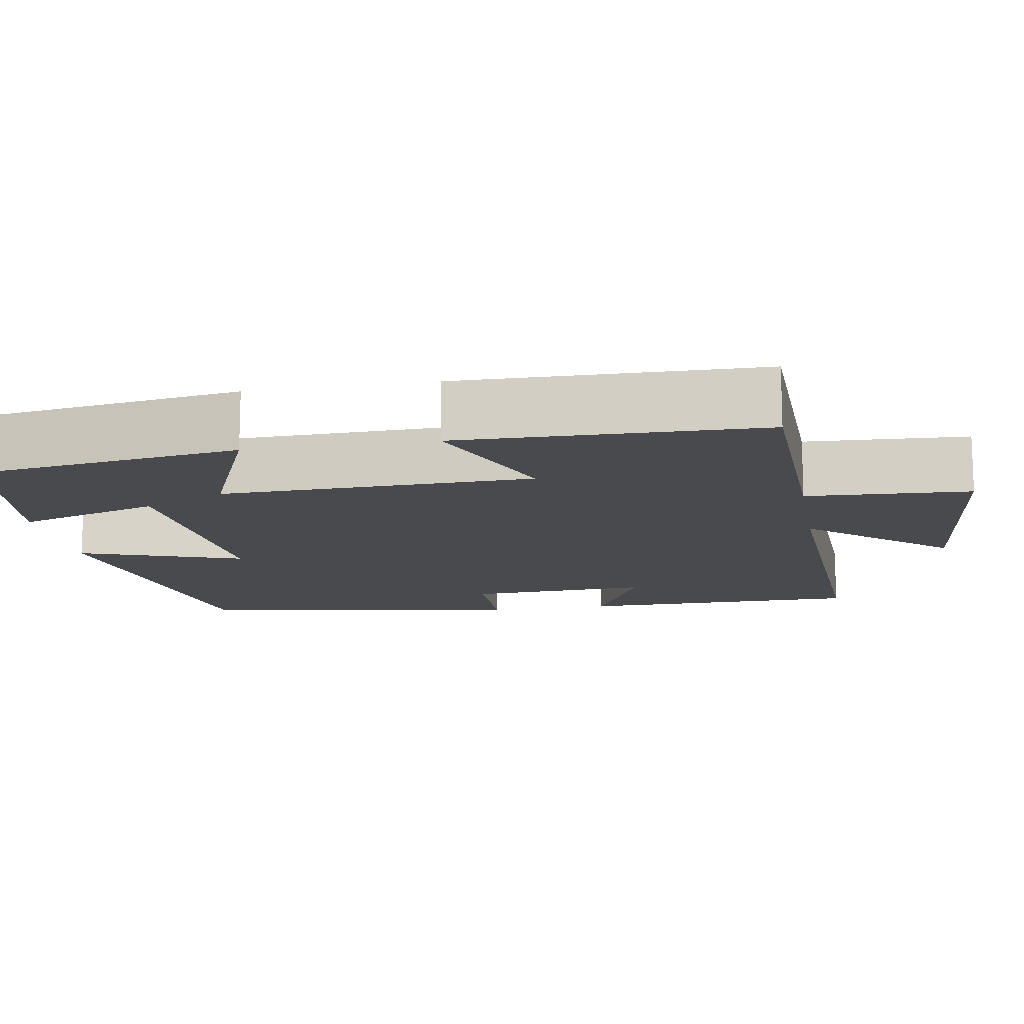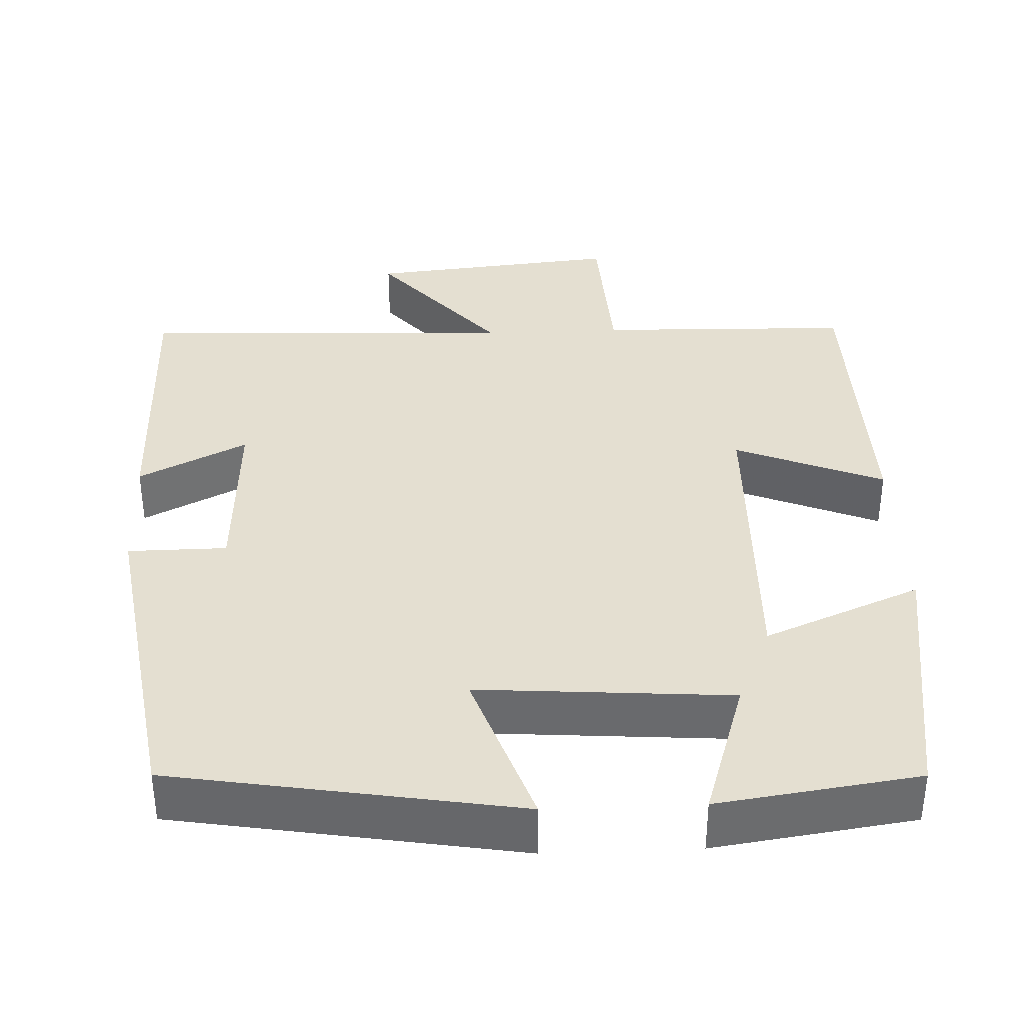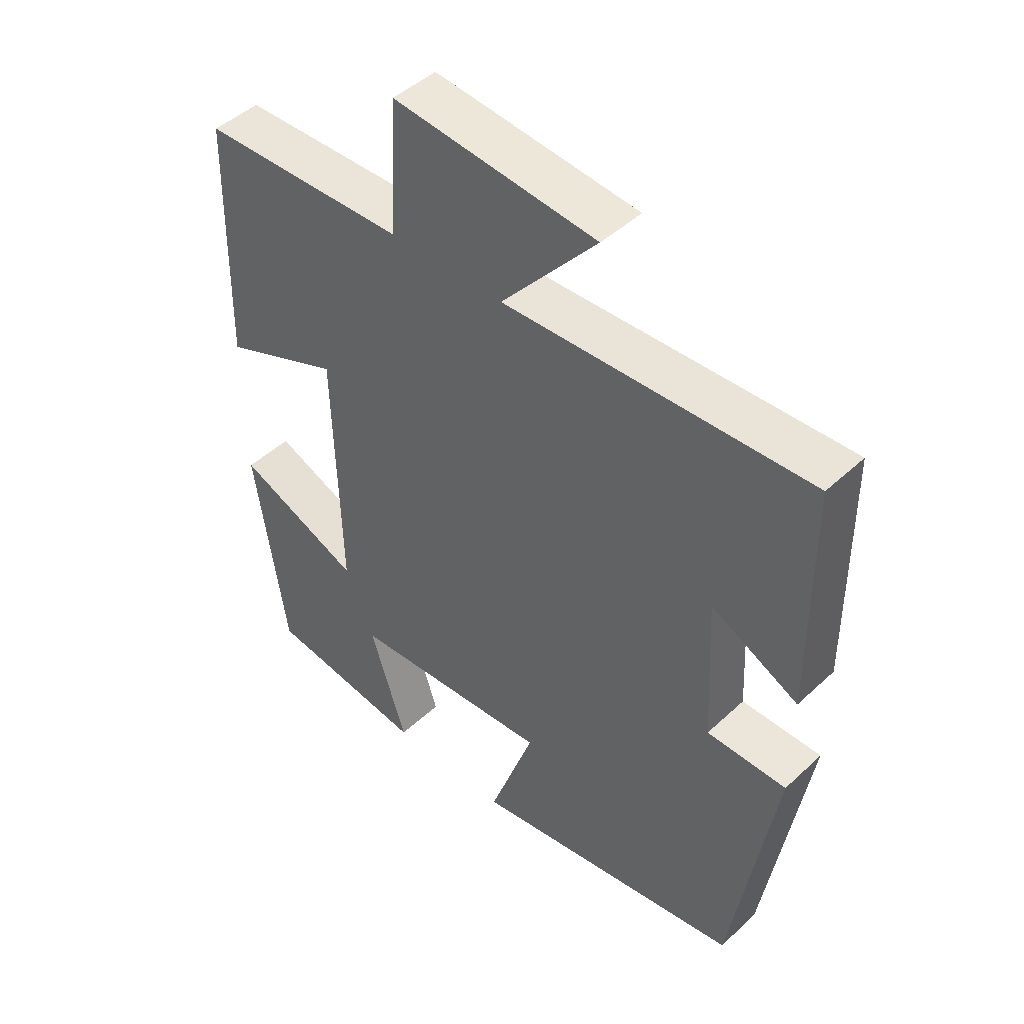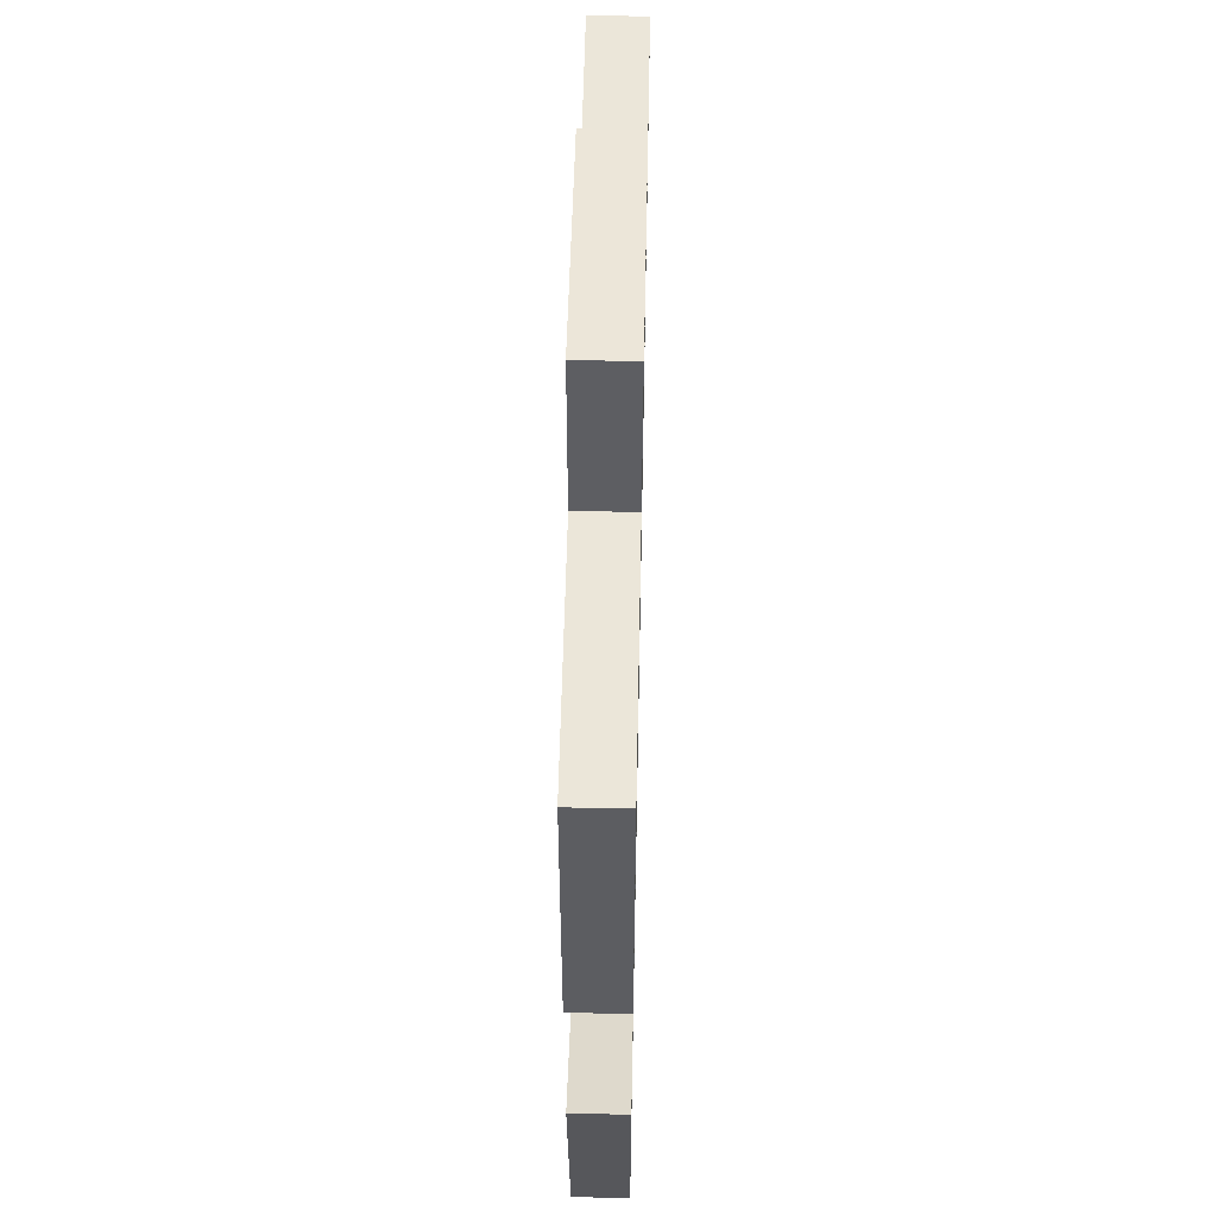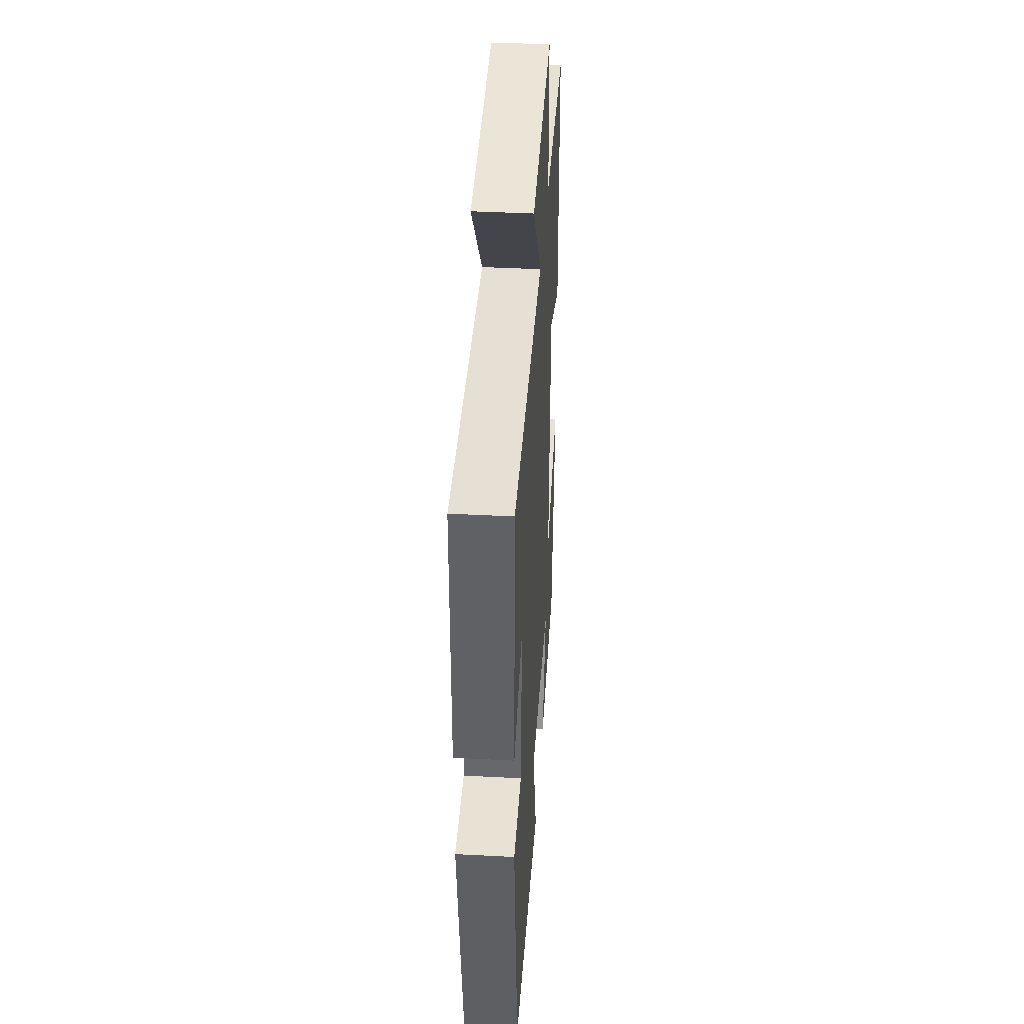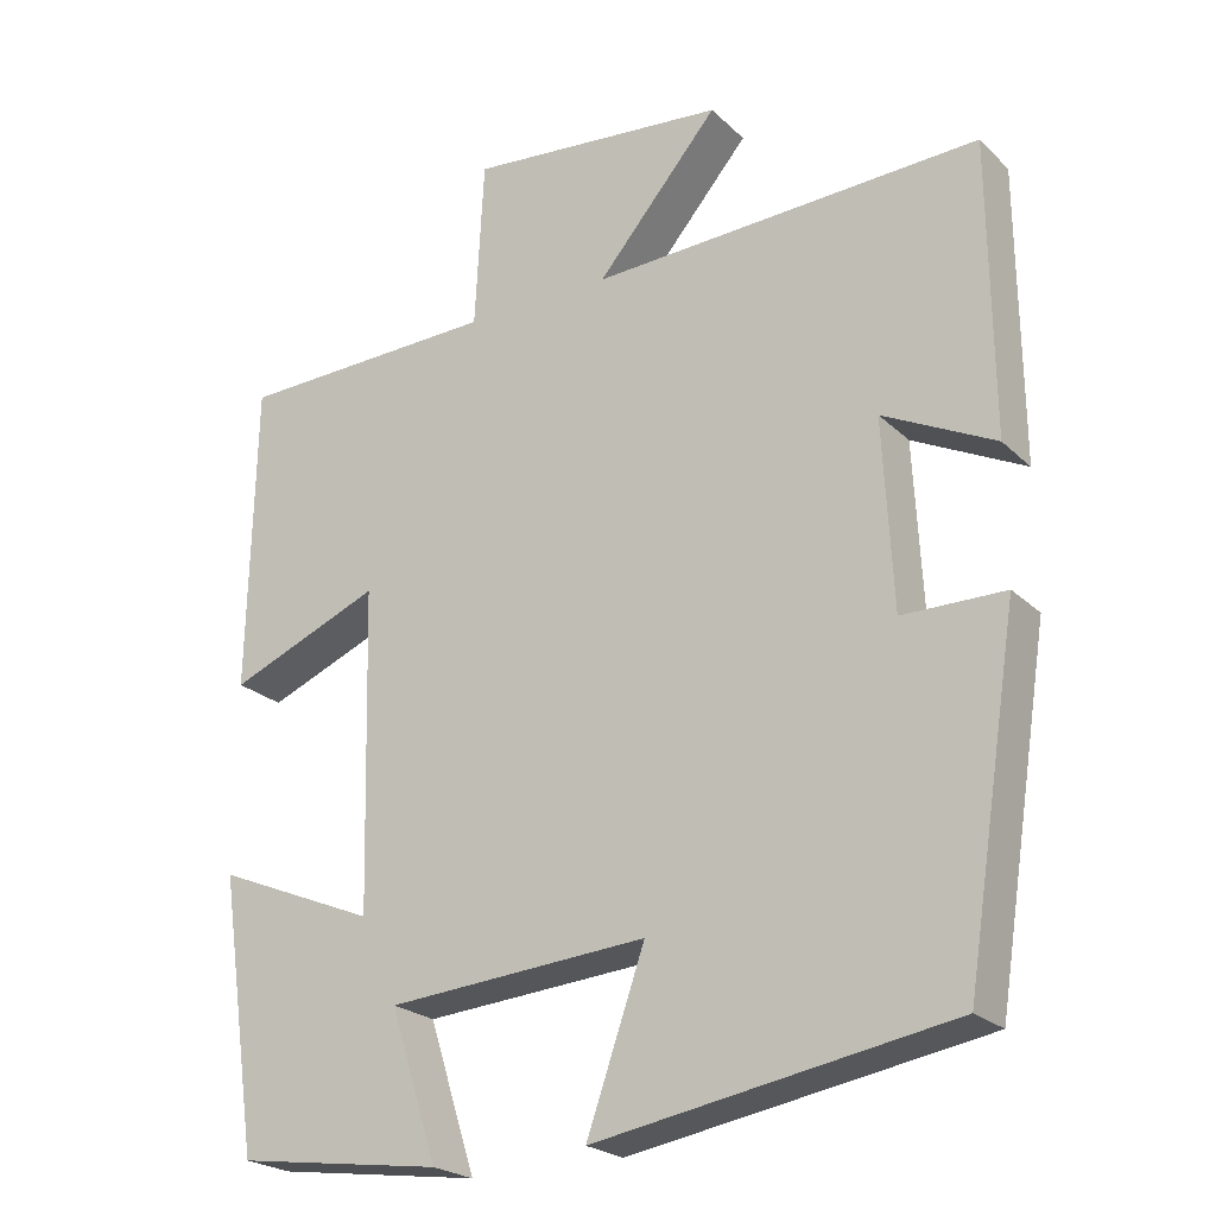
<metadata>
{"format":"obj","ext":"obj","renderer":"f3d","projection":"perspective","resolution":1024,"background":"white","views":[{"elev":-13.4,"azim":-80.2,"up":"+Y"},{"elev":36.8,"azim":177.6,"up":"+Y"},{"elev":46.2,"azim":43.4,"up":"+Z"},{"elev":54.7,"azim":-88.8,"up":"+Z"},{"elev":40.2,"azim":93.7,"up":"+Z"},{"elev":-23.2,"azim":33.2,"up":"+Z"}]}
</metadata>
<code>
v 0.434 0.07 -0.426
v -0.004 0.07 -0.5
v 0.068 0.07 -0.294
v -0.254 0.07 -0.318
v -0.196 0.07 -0.5
v -0.451 0.07 -0.464
v -0.5 0.07 -0.127
v -0.301 0.07 -0.21
v -0.311 0.07 0.186
v -0.5 0.07 0.109
v -0.492 0.07 0.492
v -0.167 0.07 0.5
v -0.156 0.07 0.708
v 0.166 0.07 0.676
v 0.015 0.07 0.5
v 0.497 0.07 0.519
v 0.5 0.07 0.158
v 0.362 0.07 0.227
v 0.374 0.07 -0.005
v 0.5 0.07 -0.006
v 0.434 0 -0.426
v -0.004 0 -0.5
v 0.068 0 -0.294
v -0.254 0 -0.318
v -0.196 0 -0.5
v -0.451 0 -0.464
v -0.5 0 -0.127
v -0.301 0 -0.21
v -0.311 0 0.186
v -0.5 0 0.109
v -0.492 0 0.492
v -0.167 0 0.5
v -0.156 0 0.708
v 0.166 0 0.676
v 0.015 0 0.5
v 0.497 0 0.519
v 0.5 0 0.158
v 0.362 0 0.227
v 0.374 0 -0.005
v 0.5 0 -0.006
f 1 2 3
f 20 1 3
f 19 20 3
f 18 19 3 4
f 15 16 17 18
f 15 18 4
f 12 13 14 15
f 11 12 15
f 10 11 15
f 9 10 15
f 8 9 15 4
f 6 7 8
f 5 6 8
f 4 5 8
f 23 22 21
f 23 21 40
f 23 40 39
f 24 23 39 38
f 38 37 36 35
f 24 38 35
f 35 34 33 32
f 35 32 31
f 35 31 30
f 35 30 29
f 24 35 29 28
f 28 27 26
f 28 26 25
f 28 25 24
f 1 21 22 2
f 2 22 23 3
f 3 23 24 4
f 4 24 25 5
f 5 25 26 6
f 6 26 27 7
f 7 27 28 8
f 8 28 29 9
f 9 29 30 10
f 10 30 31 11
f 11 31 32 12
f 12 32 33 13
f 13 33 34 14
f 14 34 35 15
f 15 35 36 16
f 16 36 37 17
f 17 37 38 18
f 18 38 39 19
f 19 39 40 20
f 20 40 21 1

</code>
